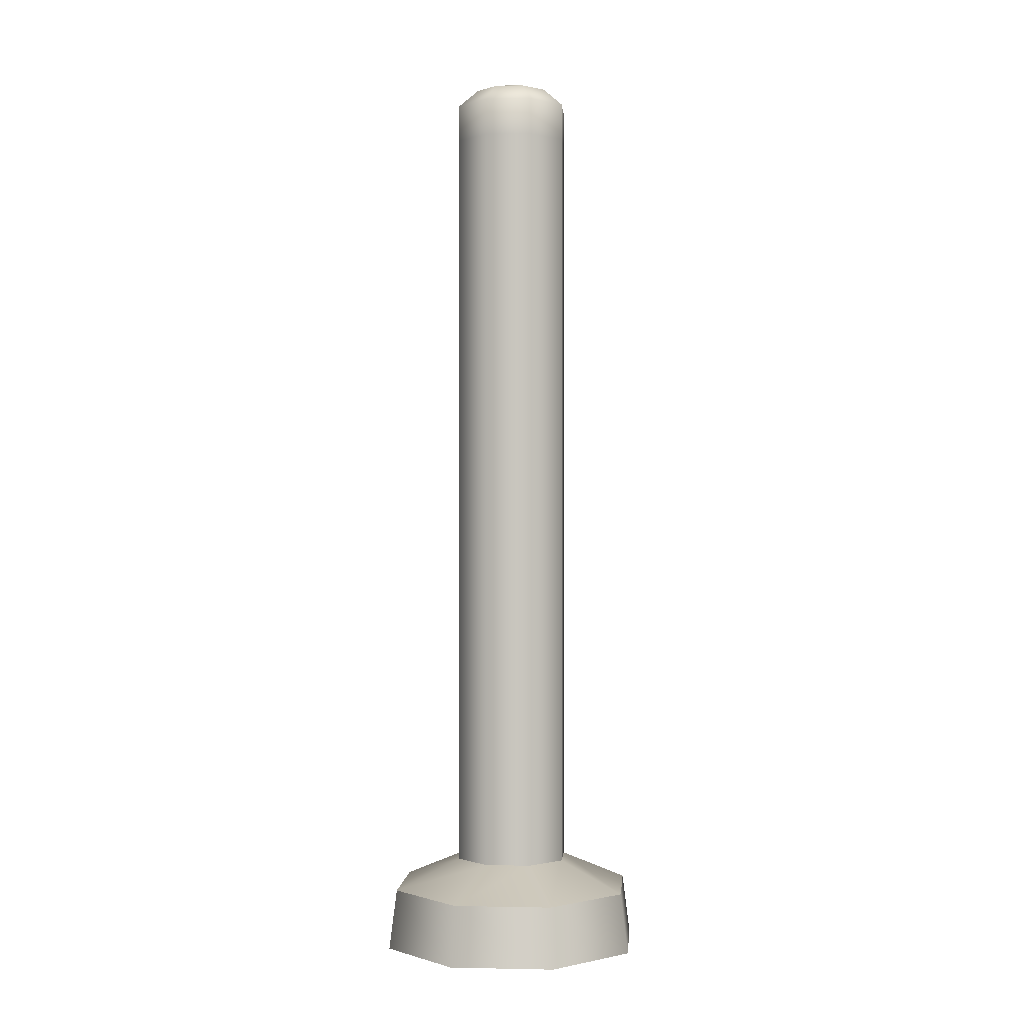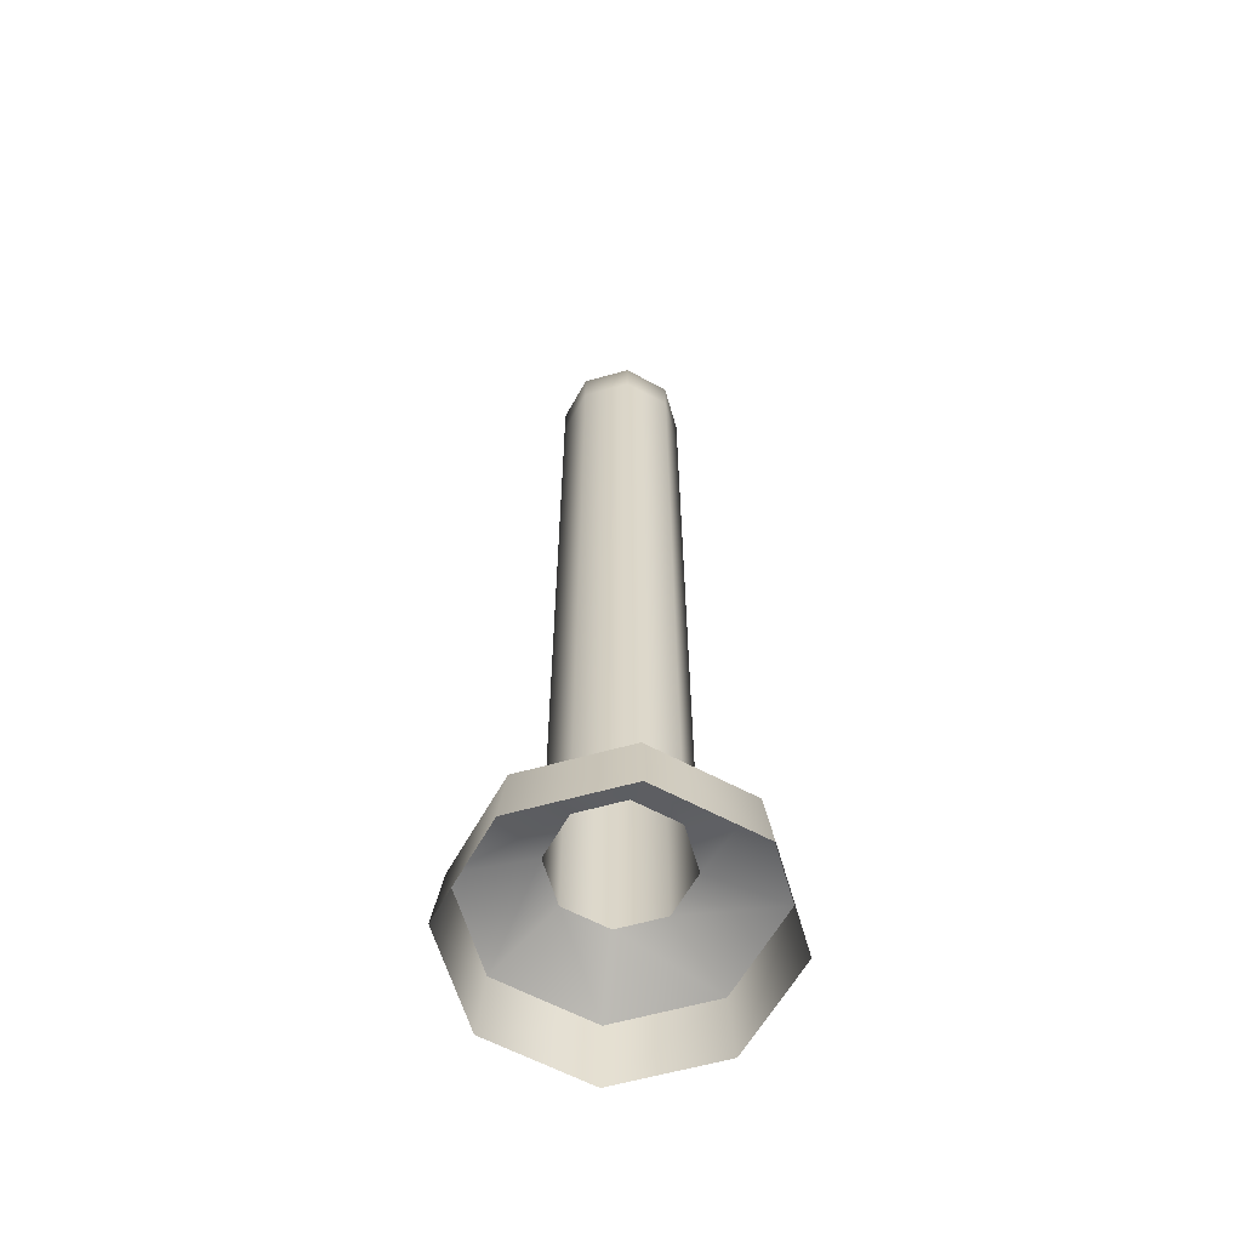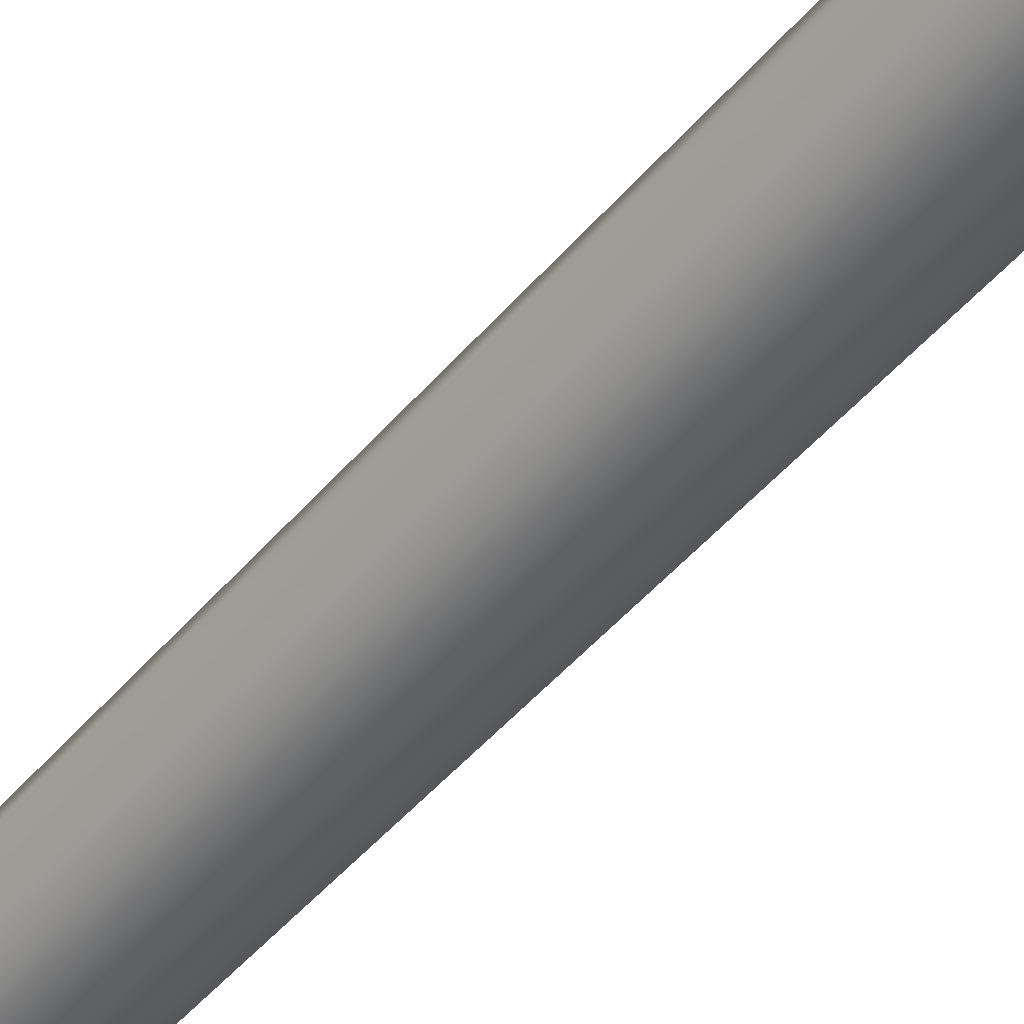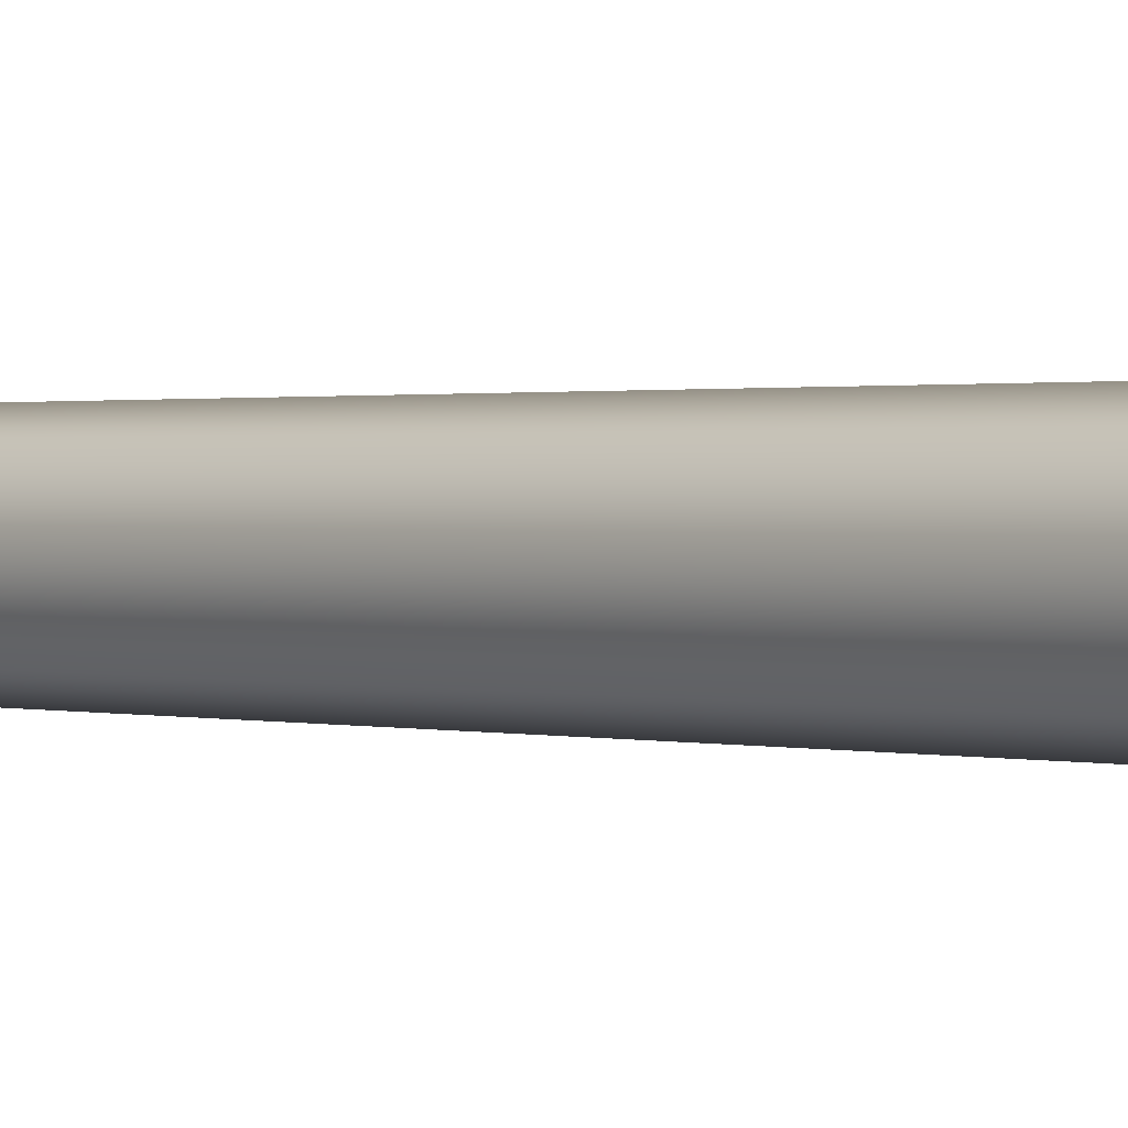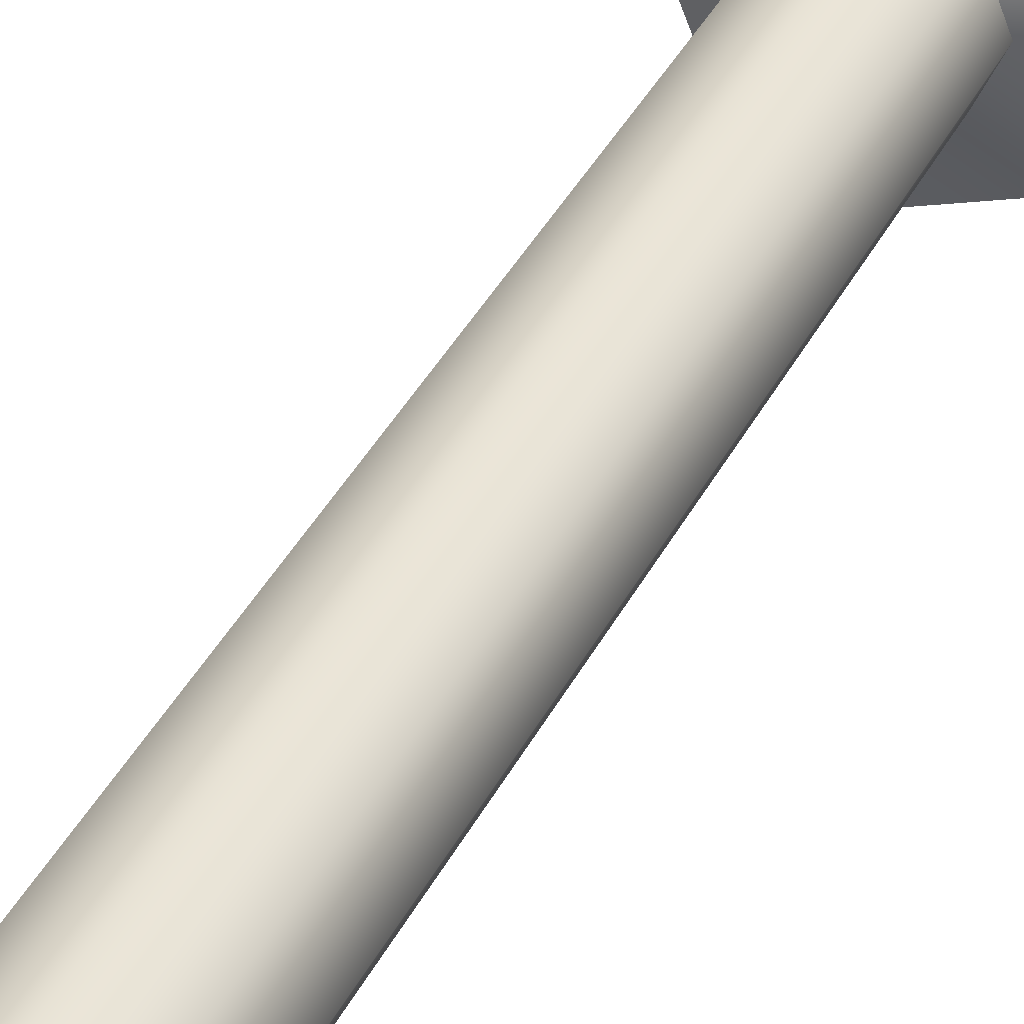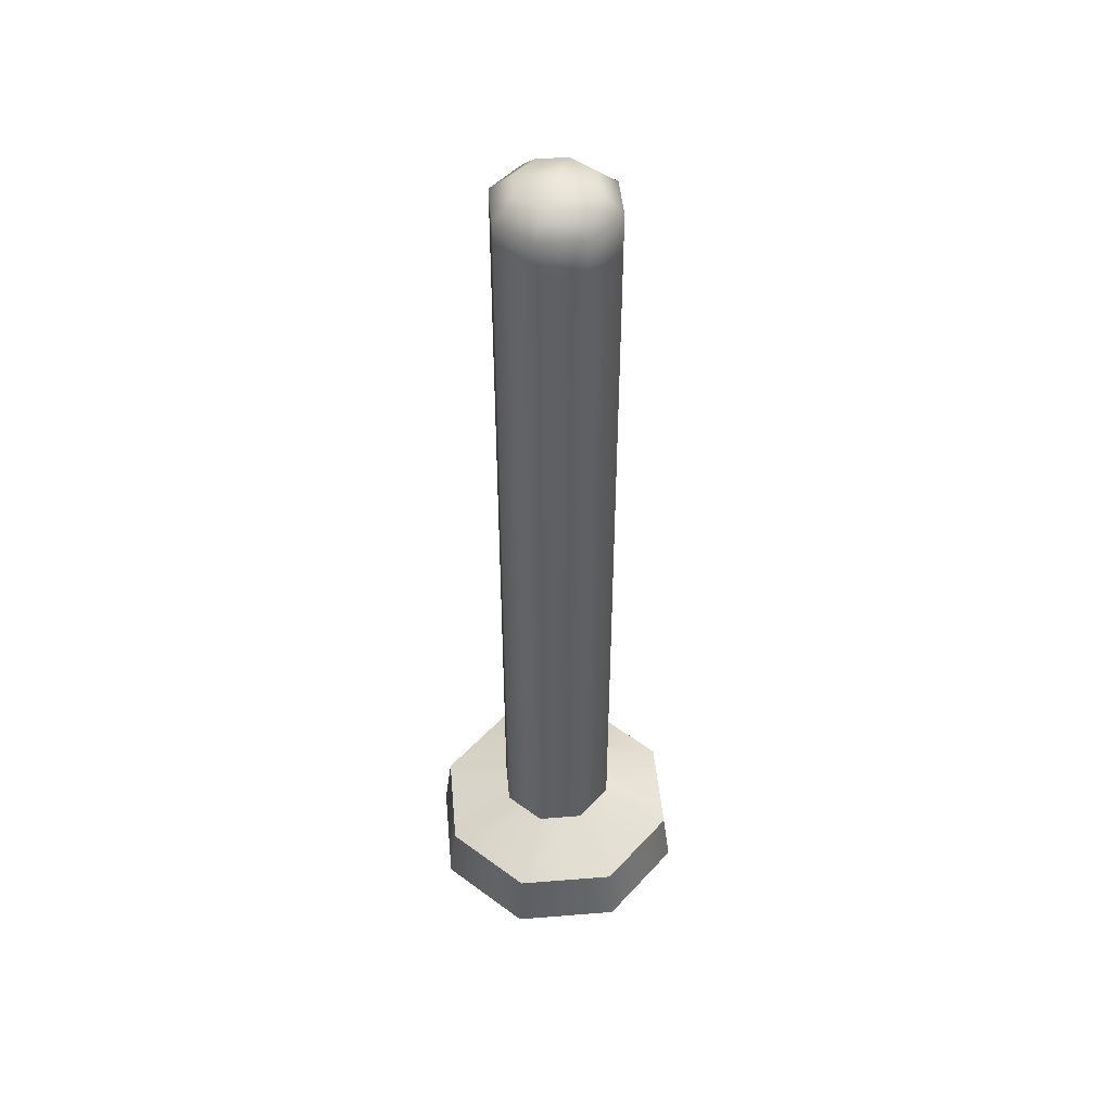
<metadata>
{"format":"obj","ext":"obj","renderer":"f3d","projection":"perspective","resolution":1024,"background":"white","views":[{"elev":-0.1,"azim":162.2,"up":"+Y"},{"elev":-60.7,"azim":173.6,"up":"+Y"},{"elev":-47.1,"azim":-37.7,"up":"+Z"},{"elev":0.8,"azim":-41.5,"up":"+Z"},{"elev":40.4,"azim":-154.5,"up":"+Z"},{"elev":47.3,"azim":17.3,"up":"+Y"}]}
</metadata>
<code>
o Cube.003_Cube.018
v -0.09371 1 0.09371
v -0.09371 1 -0.09371
v 0.09371 1 0.09371
v 0.09371 1 -0.09371
v -0 1 -0.1325
v 0 1 0.1325
v -0.1325 1 0
v 0.1325 1 -0
v -0.09371 -0.7982 0.09371
v -0.09371 -0.7982 -0.09371
v 0.09371 -0.7982 -0.09371
v 0.09371 -0.7982 0.09371
v -0 -0.7982 0.1325
v 0 -0.7982 -0.1325
v 0.1325 -0.7982 0
v -0.1325 -0.7982 -0
v -0.2148 -1 0.2148
v -0.2148 -1 -0.2148
v 0.2148 -1 0.2148
v 0.2148 -1 -0.2148
v 0 -1 -0.3038
v -0 -1 0.3038
v -0.3038 -1 -0
v 0.3038 -1 0
v -0.2022 -0.8642 0.2022
v -0.2022 -0.8642 -0.2022
v 0.2022 -0.8642 -0.2022
v 0.2022 -0.8642 0.2022
v -0 -0.8642 0.2859
v 0 -0.8642 -0.2859
v 0.2859 -0.8642 0
v -0.2859 -0.8642 -0
v -0.06071 1.04 0.06071
v -0.06071 1.04 -0.06071
v 0.06071 1.04 0.06071
v 0.06071 1.04 -0.06071
v -0 1.04 -0.08586
v 0 1.04 0.08586
v -0.08586 1.04 0
v 0.08586 1.04 -0
v -0 1.061 -0
v -0.09371 0.09046 0.09371
v -0.09371 0.09046 -0.09371
v 0.09371 0.09046 -0.09371
v 0.09371 0.09046 0.09371
v -0 0.09046 0.1325
v -0 0.09046 -0.1325
v 0.1325 0.09046 -0
v -0.1325 0.09046 0
v -0.09371 0.2098 0.09371
v -0.09371 0.2098 -0.09371
v 0.09371 0.2098 -0.09371
v 0.09371 0.2098 0.09371
v -0 0.2098 0.1325
v -0 0.2098 -0.1325
v 0.1325 0.2098 -0
v -0.1325 0.2098 0
v -0.09371 0.9173 0.09371
v -0.09371 0.9173 -0.09371
v 0.09371 0.9173 -0.09371
v 0.09371 0.9173 0.09371
v 0 0.9173 0.1325
v -0 0.9173 -0.1325
v 0.1325 0.9173 -0
v -0.1325 0.9173 0
v -0.09371 0.8114 -0.09371
v 0.09371 0.8114 -0.09371
v 0.09371 0.8114 0.09371
v 0 0.8114 0.1325
v -0 0.8114 -0.1325
v 0.1325 0.8114 -0
v -0.1325 0.8114 0
v -0.09371 0.8114 0.09371
f 65 7 2 59
f 63 5 4 60
f 64 8 3 61
f 62 6 1 58
f 8 4 36 40
f 4 5 37 36
f 61 3 6 62
f 59 2 5 63
f 1 6 38 33
f 6 3 35 38
f 60 4 8 64
f 58 1 7 65
f 12 13 29 28
f 15 12 28 31
f 16 10 26 32
f 9 16 32 25
f 10 14 30 26
f 13 9 25 29
f 14 11 27 30
f 11 15 31 27
f 17 25 32 23
f 20 27 31 24
f 18 26 30 21
f 19 28 29 22
f 22 29 25 17
f 24 31 28 19
f 21 30 27 20
f 23 32 26 18
f 41 39 33 38
f 40 41 38 35
f 36 37 41 40
f 37 34 39 41
f 7 1 33 39
f 5 2 34 37
f 3 8 40 35
f 2 7 39 34
f 9 42 49 16
f 11 44 48 15
f 10 43 47 14
f 12 45 46 13
f 13 46 42 9
f 15 48 45 12
f 14 47 44 11
f 16 49 43 10
f 42 50 57 49
f 44 52 56 48
f 43 51 55 47
f 45 53 54 46
f 46 54 50 42
f 48 56 53 45
f 47 55 52 44
f 49 57 51 43
f 73 58 65 72
f 67 60 64 71
f 66 59 63 70
f 68 61 62 69
f 69 62 58 73
f 71 64 61 68
f 70 63 60 67
f 72 65 59 66
f 57 72 66 51
f 55 70 67 52
f 56 71 68 53
f 54 69 73 50
f 53 68 69 54
f 51 66 70 55
f 52 67 71 56
f 50 73 72 57

</code>
